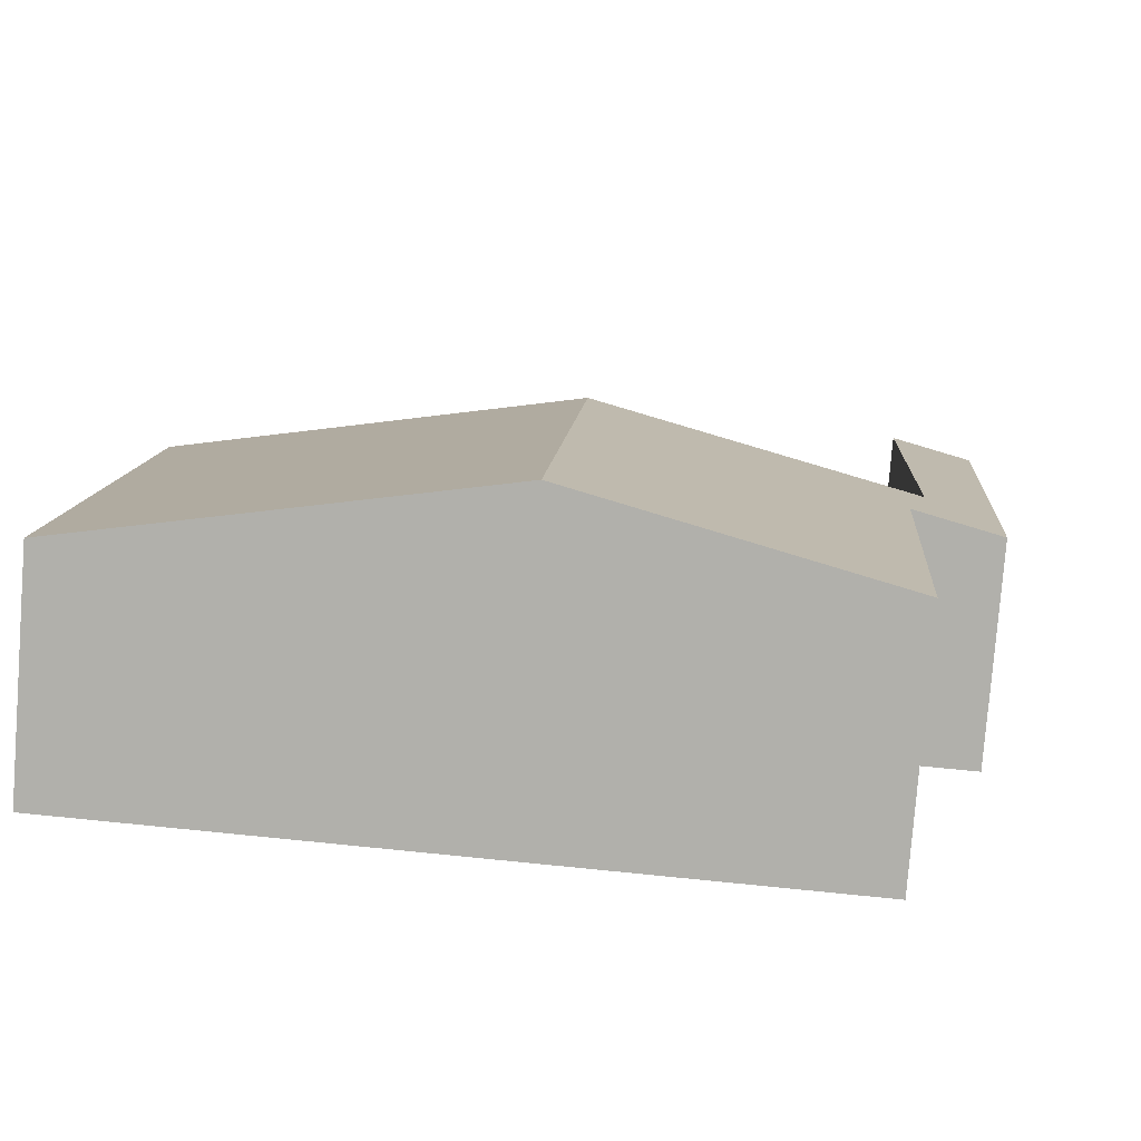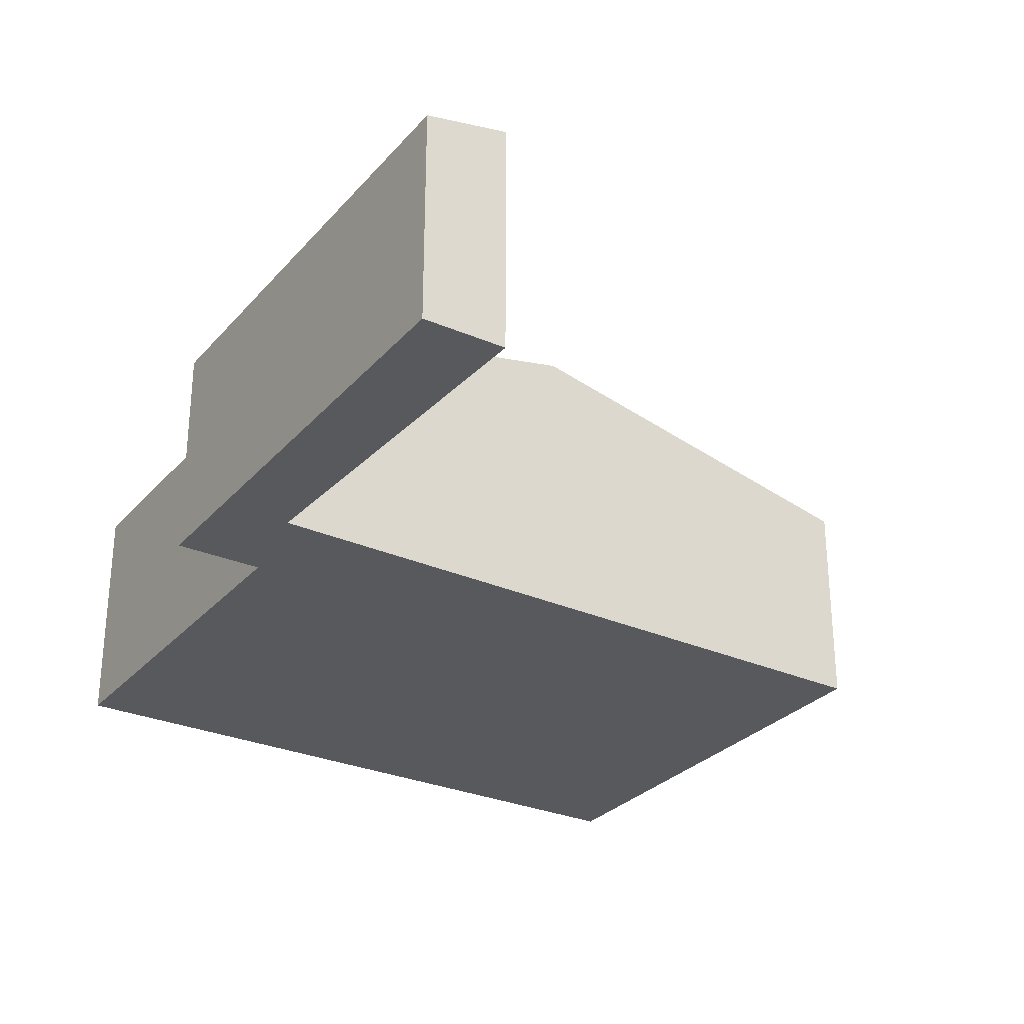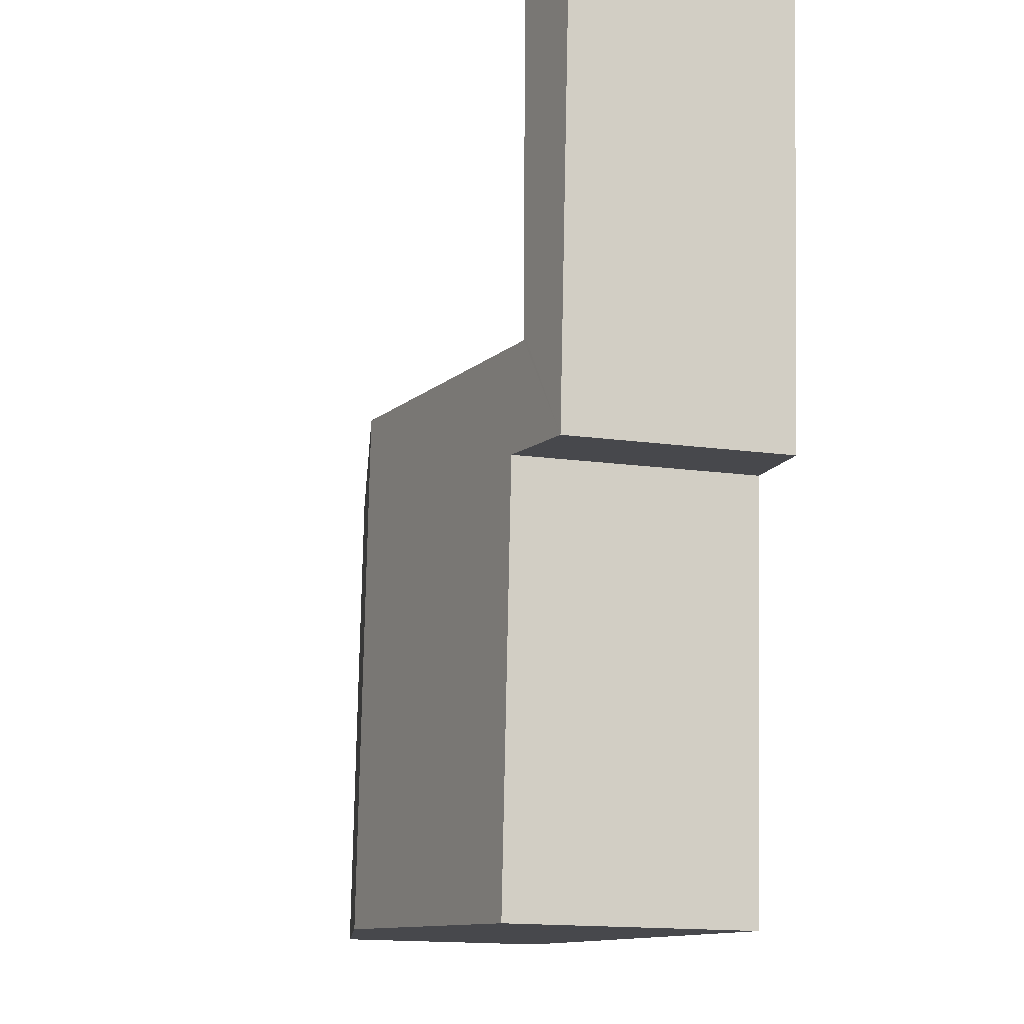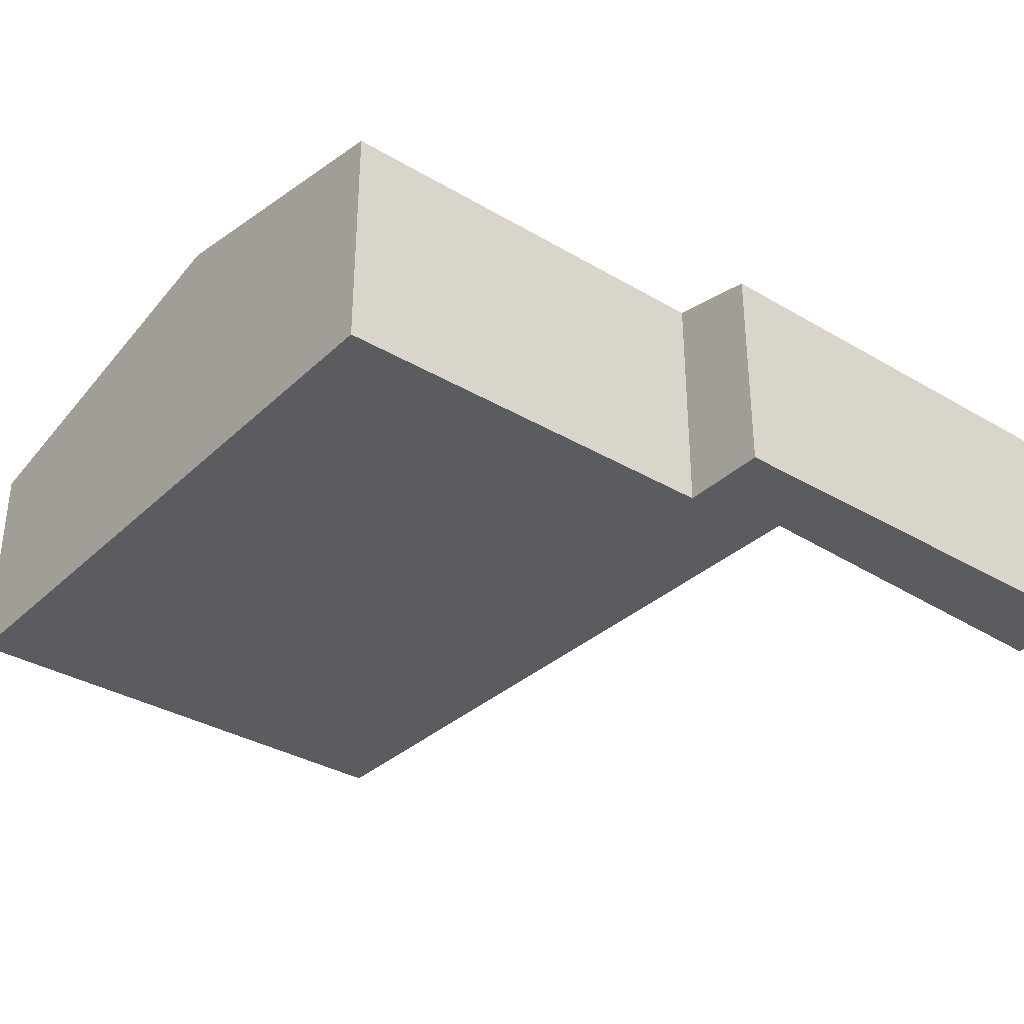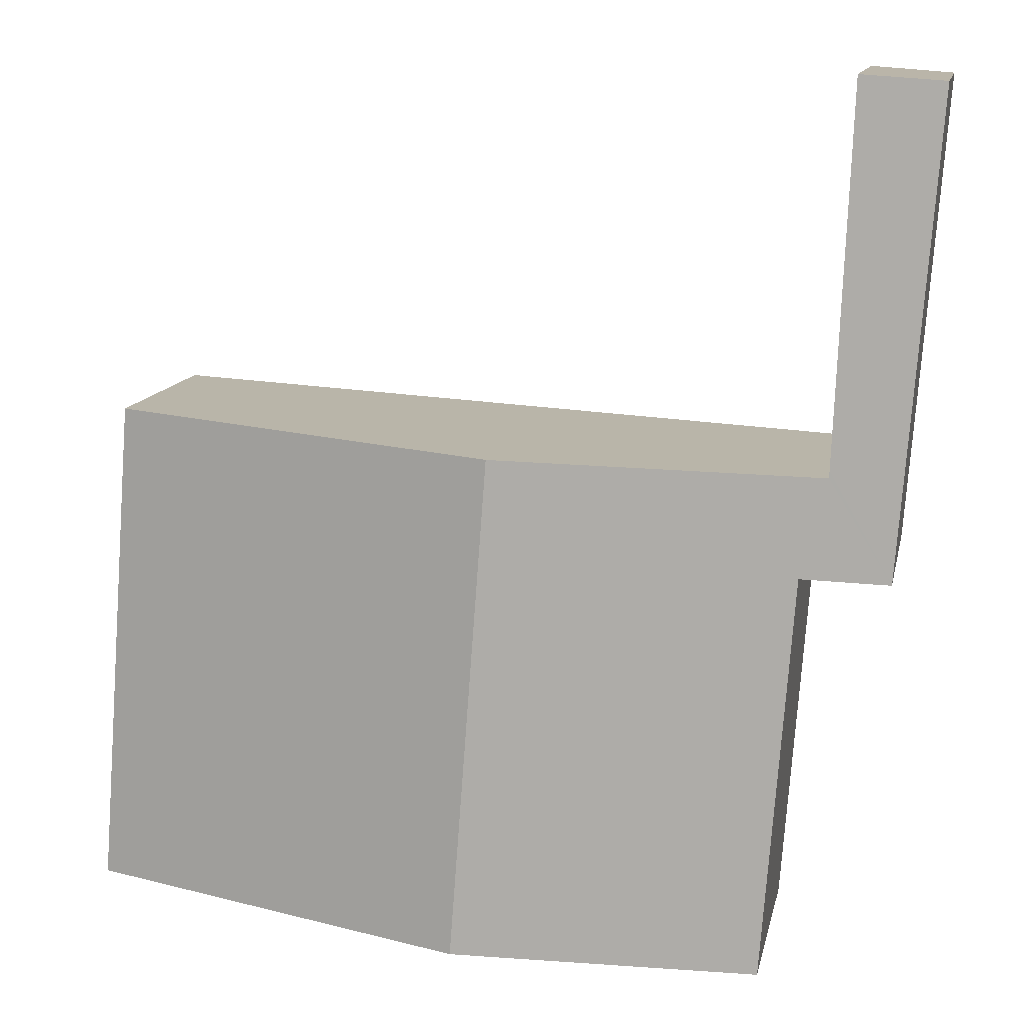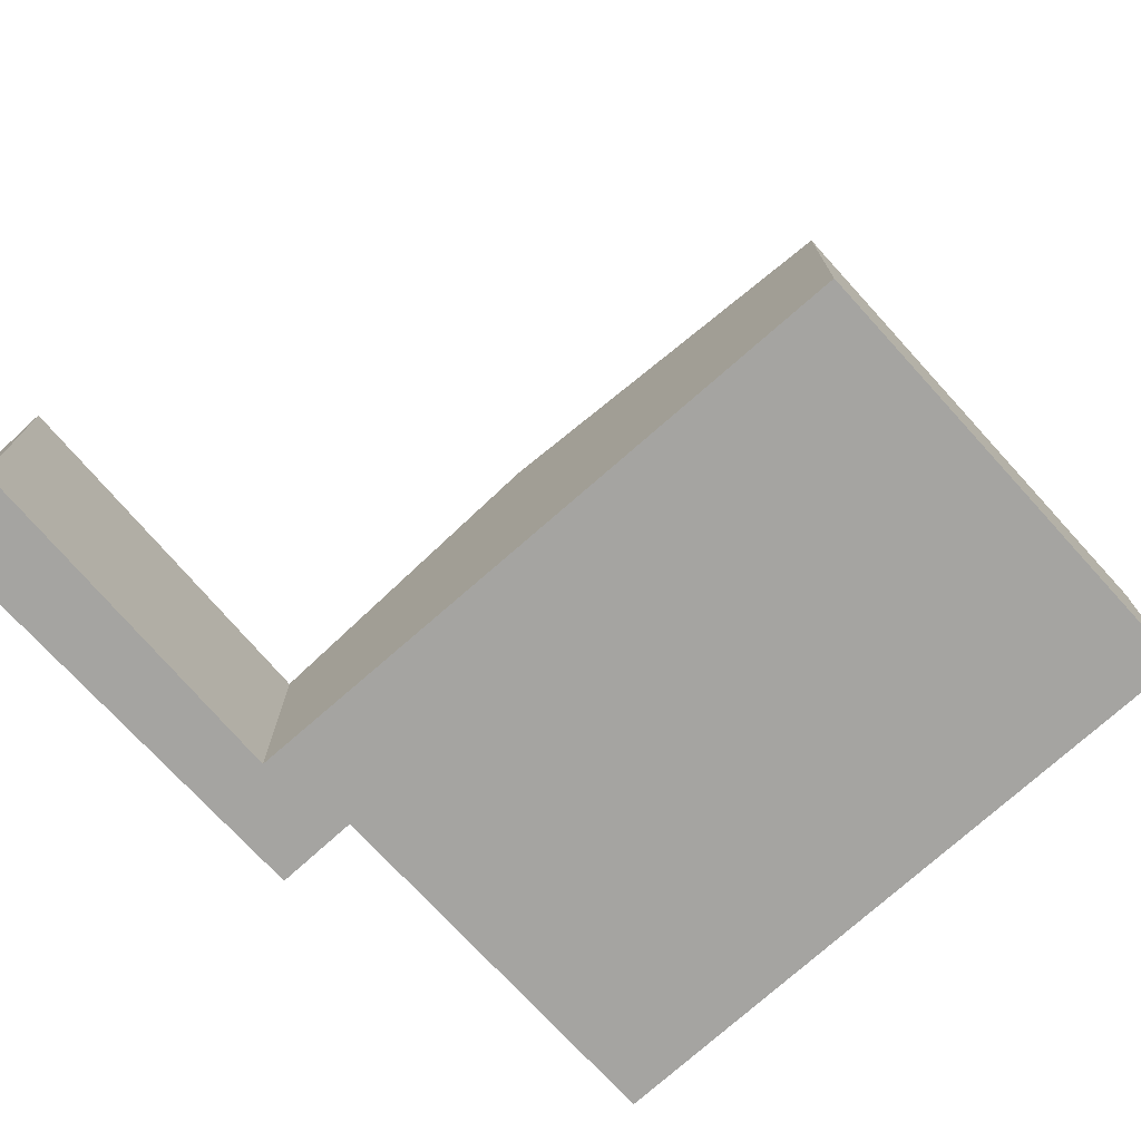
<metadata>
{"format":"obj","ext":"obj","renderer":"f3d","projection":"perspective","resolution":1024,"background":"white","views":[{"elev":-79.0,"azim":175.5,"up":"+Z"},{"elev":-29.0,"azim":-36.9,"up":"+Y"},{"elev":-15.7,"azim":-106.1,"up":"+Z"},{"elev":-34.3,"azim":-132.9,"up":"+Y"},{"elev":12.4,"azim":-168.6,"up":"+Z"},{"elev":-73.3,"azim":38.1,"up":"+Y"}]}
</metadata>
<code>
v  6.252 4.078 -11.77
v  11.07 2.977 -4.556
v  11.59 2.977 -11.37
v  5.732 4.078 -4.861
v  1.131 3.21 0.085
v  0.381 2.977 -5.066
v  0 2.977 1.823e-16
v  1.341 3.175 -5.011
v  0.494 2.977 -6.561
v  1.345 3.174 -5.111
v  1.705 3.227 -6.47
v  2.072 3.227 -11.34
v  2.127 3.227 -12.08
v  1.131 -5.205e-18 0.085
v  0 0 0
v  1.345 3.13e-16 -5.111
v  5.732 2.977e-16 -4.861
v  11.07 2.79e-16 -4.556
v  1.341 3.068e-16 -5.011
v  11.59 6.961e-16 -11.37
v  6.252 7.206e-16 -11.77
v  2.127 7.396e-16 -12.08
v  1.705 3.962e-16 -6.47
v  0.494 4.017e-16 -6.561
v  2.072 6.945e-16 -11.34
v  0.381 3.102e-16 -5.066
g defaultobject
f 1 2 3
f 2 1 4
f 5 6 7
f 6 5 8
f 6 8 9
f 9 8 10
f 9 10 4
f 9 4 11
f 11 4 12
f 12 4 1
f 12 1 13
f 7 14 5
f 14 7 15
f 16 4 10
f 4 16 17
f 4 17 2
f 2 17 18
f 14 8 5
f 8 14 19
f 8 19 10
f 10 19 16
f 18 3 2
f 3 18 20
f 20 1 3
f 1 20 21
f 1 21 13
f 13 21 22
f 23 9 11
f 9 23 24
f 22 12 13
f 12 22 11
f 11 22 23
f 23 22 25
f 6 15 7
f 15 6 9
f 15 9 26
f 26 9 24
f 18 21 20
f 21 18 22
f 22 18 25
f 25 18 23
f 23 18 17
f 23 17 16
f 23 16 24
f 24 16 26
f 26 16 19
f 26 19 14
f 26 14 15

</code>
